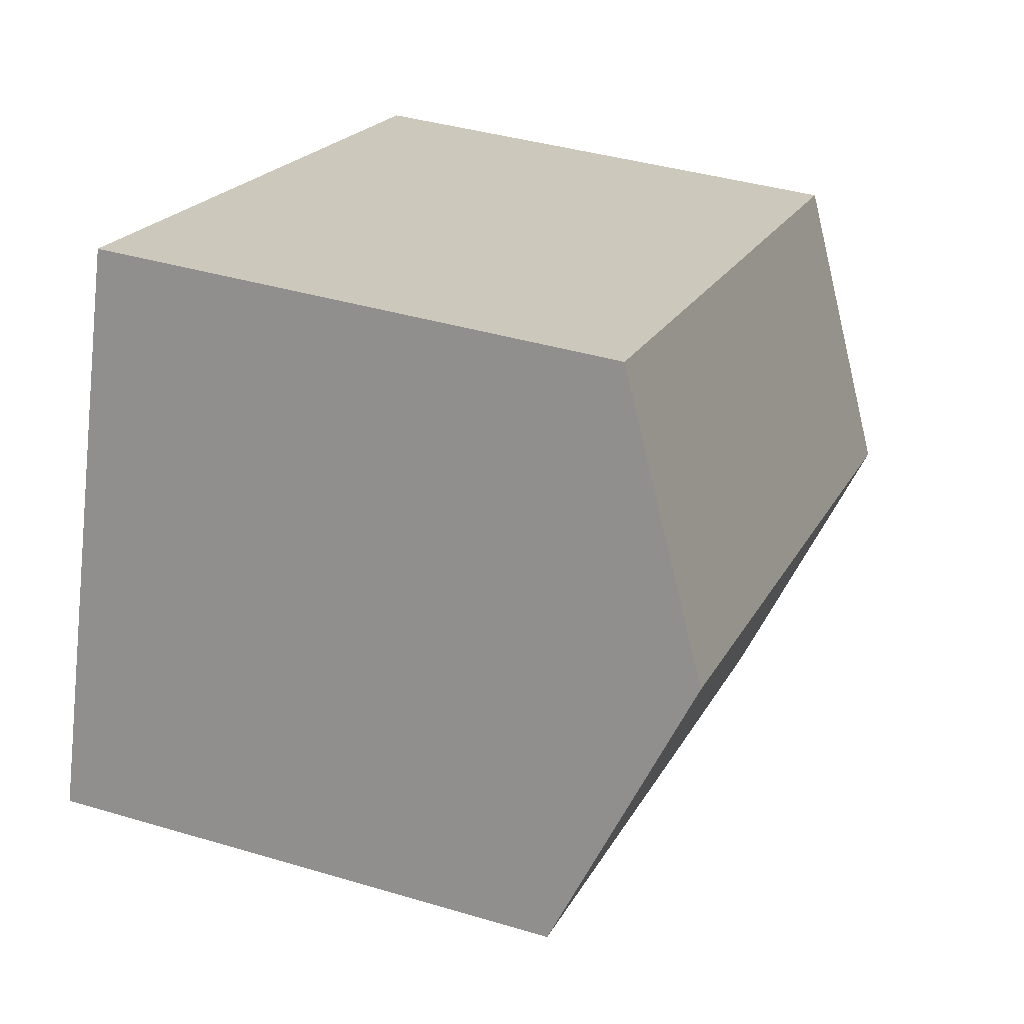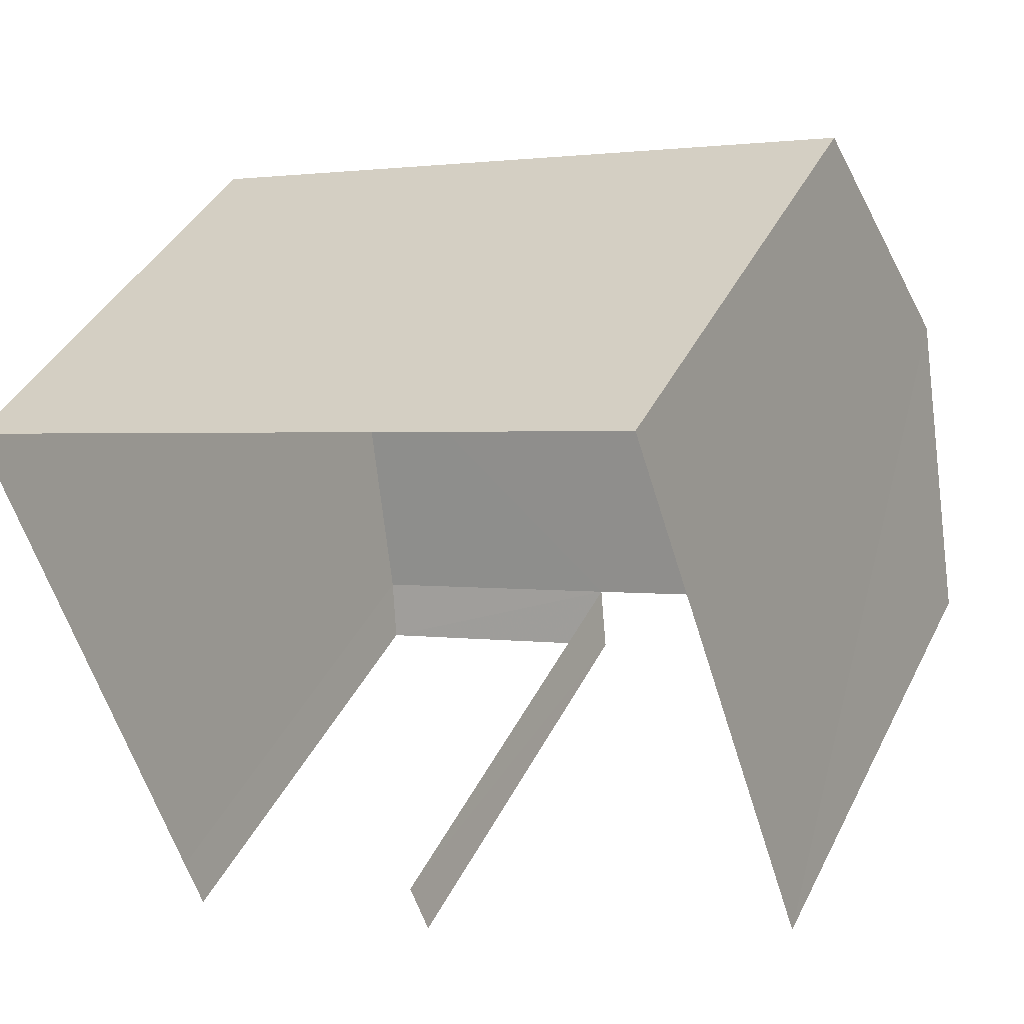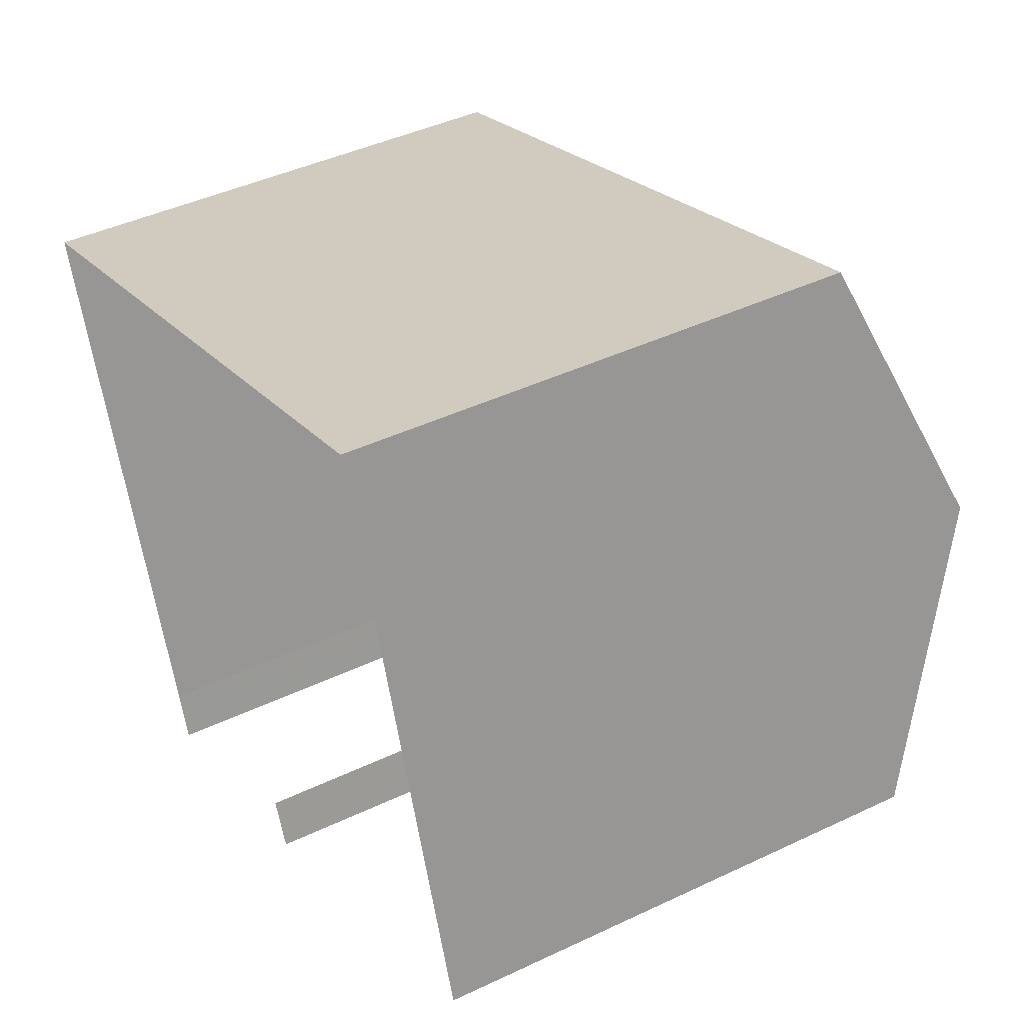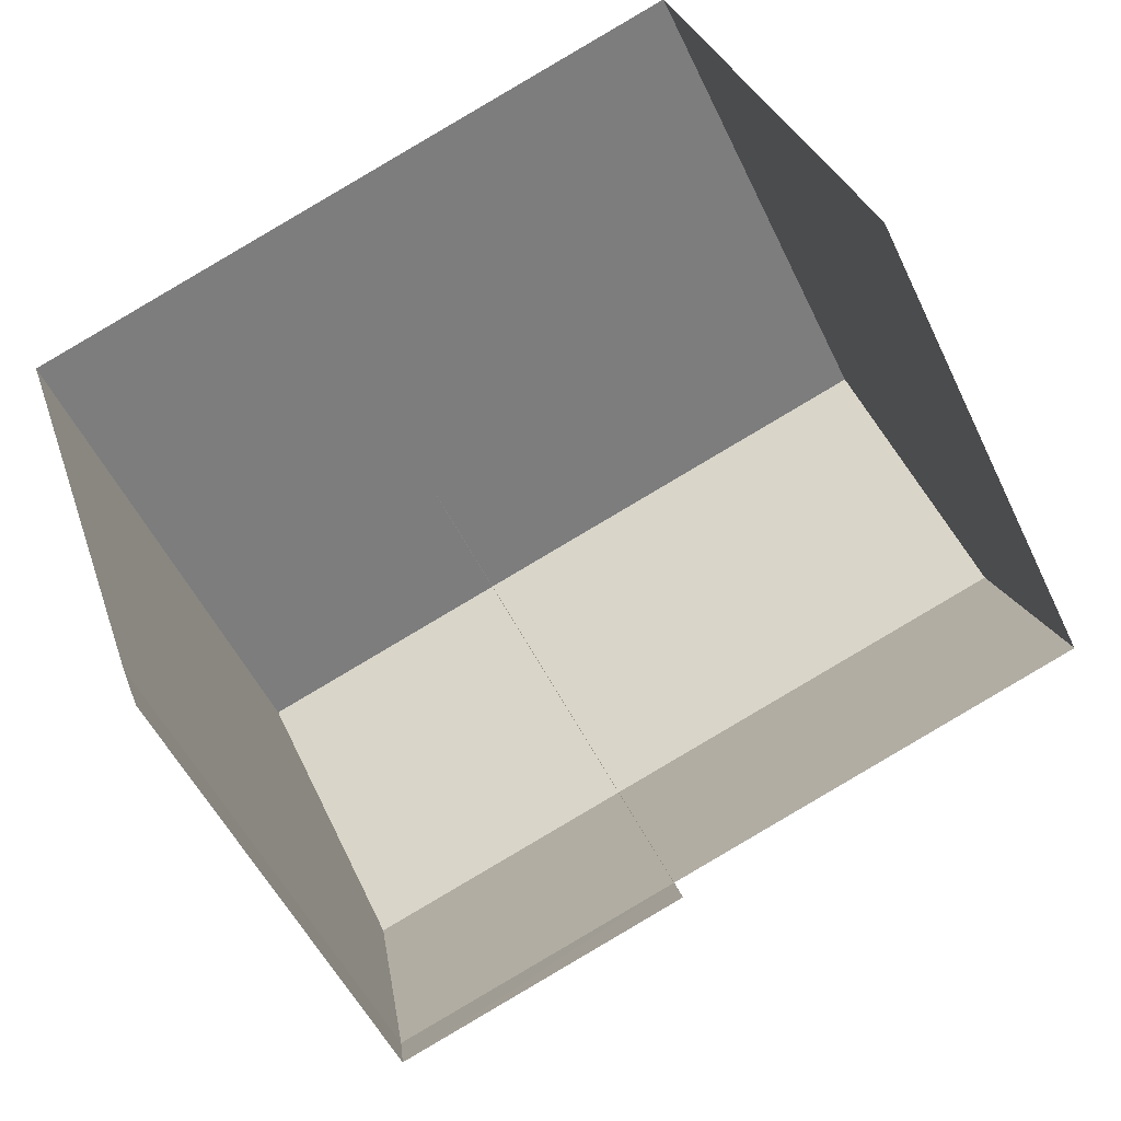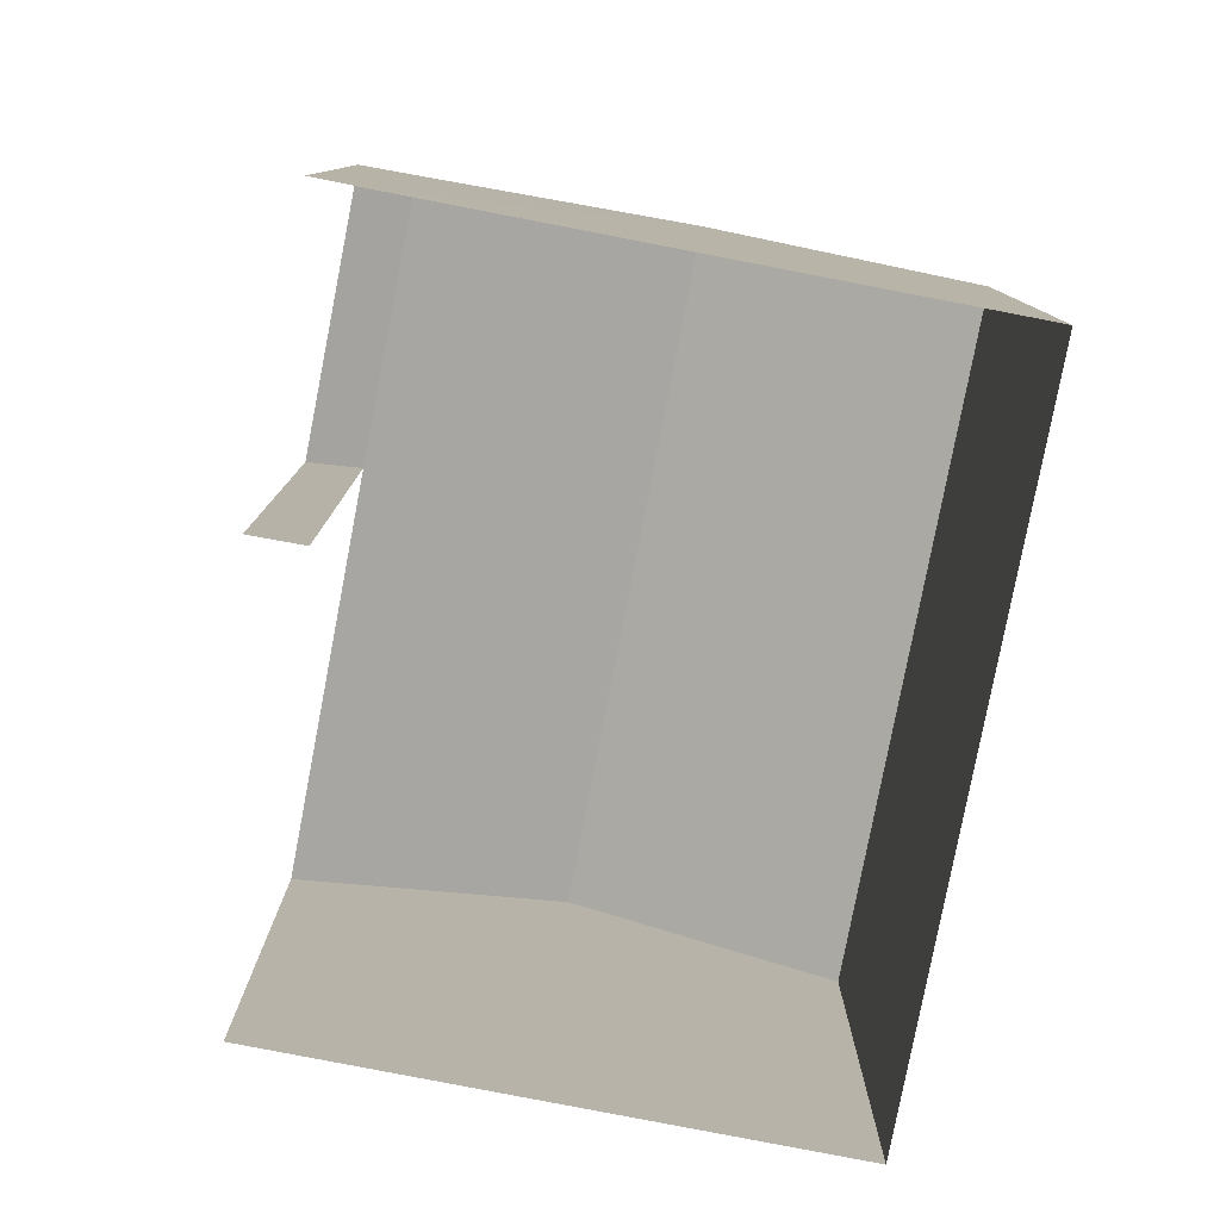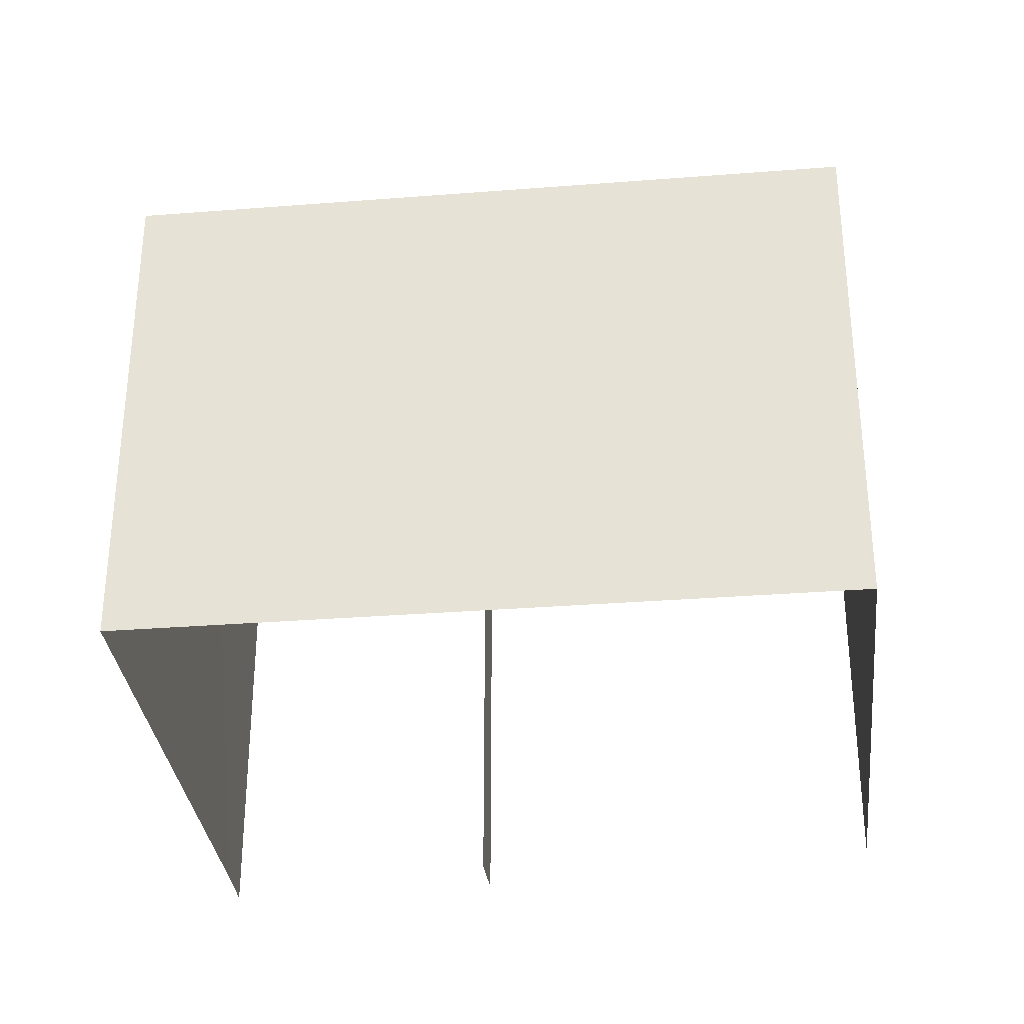
<metadata>
{"format":"obj","ext":"obj","renderer":"f3d","projection":"perspective","resolution":1024,"background":"white","views":[{"elev":38.8,"azim":-69.4,"up":"+Y"},{"elev":40.1,"azim":-155.4,"up":"+Y"},{"elev":42.9,"azim":-119.4,"up":"+Y"},{"elev":-51.3,"azim":-155.3,"up":"+Y"},{"elev":-79.9,"azim":60.7,"up":"+Z"},{"elev":-32.7,"azim":167.9,"up":"+Z"}]}
</metadata>
<code>
v -2.23e+05 -1.27e+05 18.88
v -2.23e+05 -1.27e+05 18.88
v -2.23e+05 -1.27e+05 18.88
v -2.23e+05 -1.27e+05 18.88
v -2.23e+05 -1.27e+05 18.88
v -2.23e+05 -1.27e+05 18.88
v -2.23e+05 -1.27e+05 18.88
v -2.23e+05 -1.27e+05 26.61
v -2.23e+05 -1.27e+05 25.24
v -2.23e+05 -1.27e+05 26.61
v -2.23e+05 -1.27e+05 25.24
v -2.23e+05 -1.27e+05 25.24
v -2.23e+05 -1.27e+05 24.87
v -2.23e+05 -1.27e+05 24.87
v -2.23e+05 -1.27e+05 25.24
v -2.23e+05 -1.27e+05 25.24
f 1 2 3
f 2 4 3
f 5 3 6
f 3 4 7
f 6 3 7
f 3 16 1
f 3 12 16
f 14 5 6
f 14 13 5
f 8 9 10
f 8 11 9
f 12 13 14
f 15 12 14
f 15 8 12
f 12 10 16
f 12 8 10
f 9 4 2
f 9 11 4
f 13 3 5
f 13 12 3
f 15 7 8
f 7 4 8
f 4 11 8
f 9 2 10
f 2 1 10
f 1 16 10
f 14 6 7
f 15 14 7

</code>
